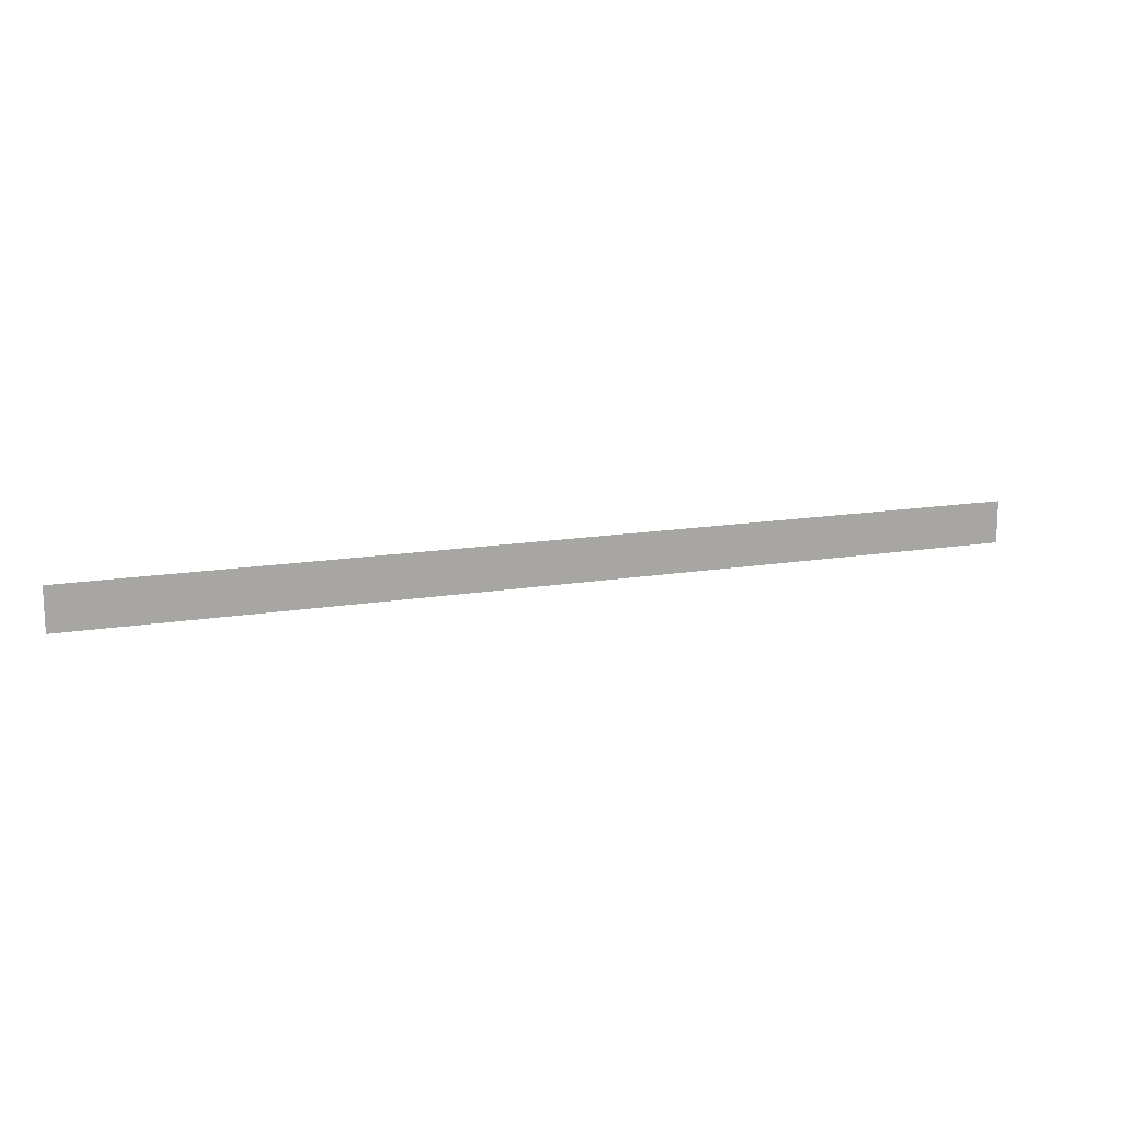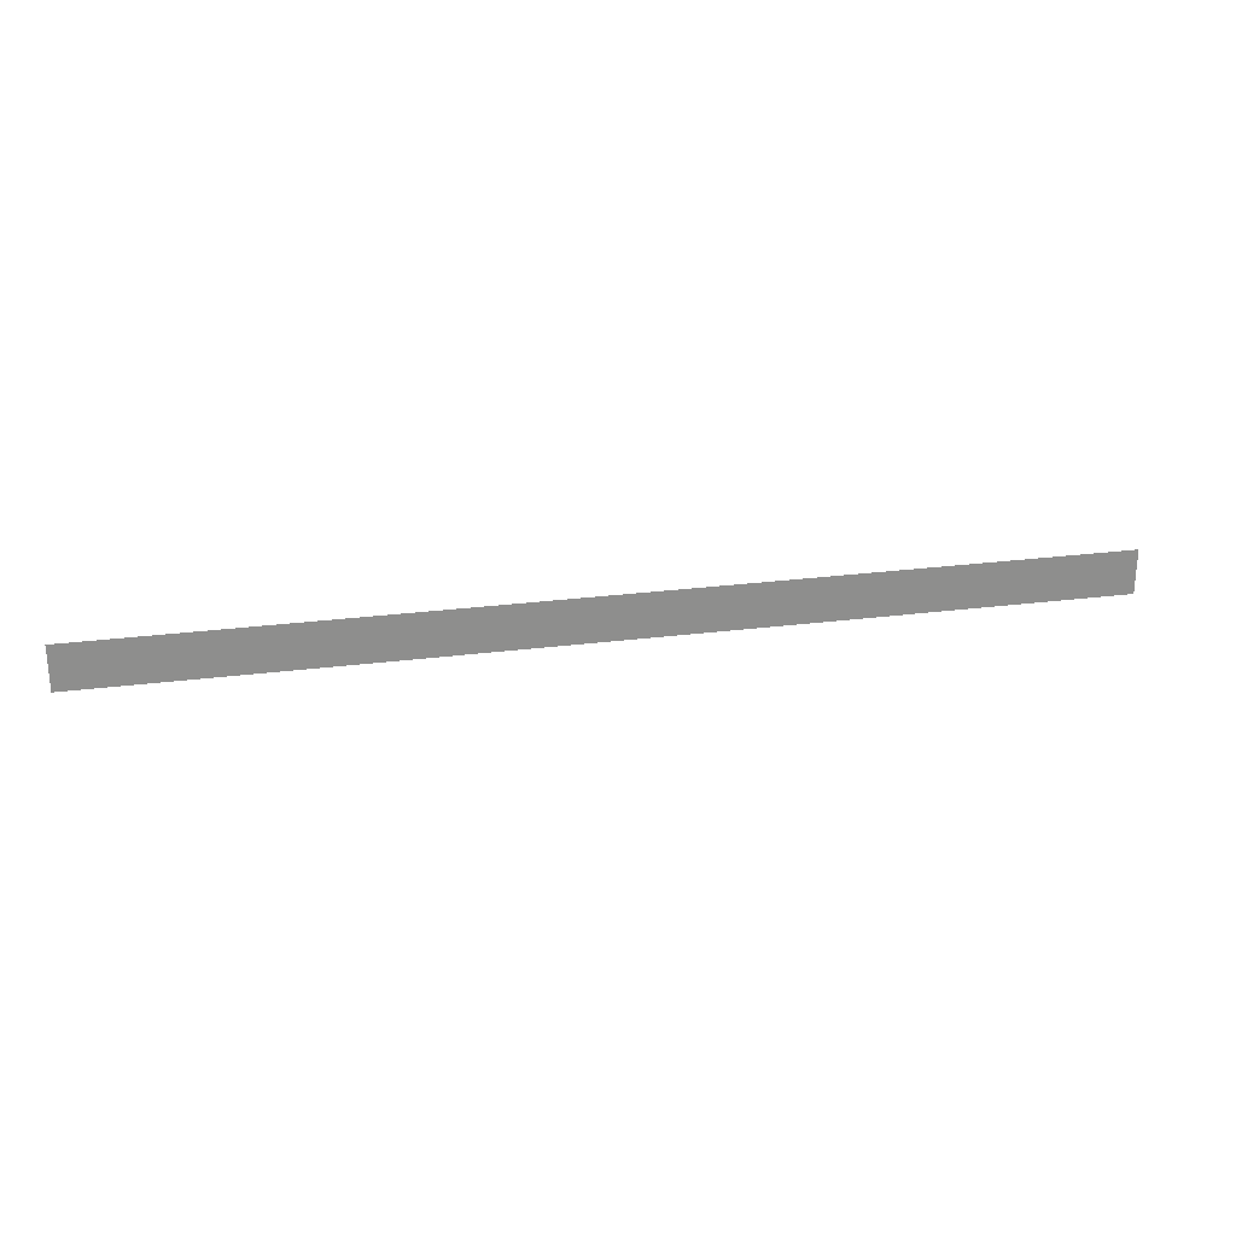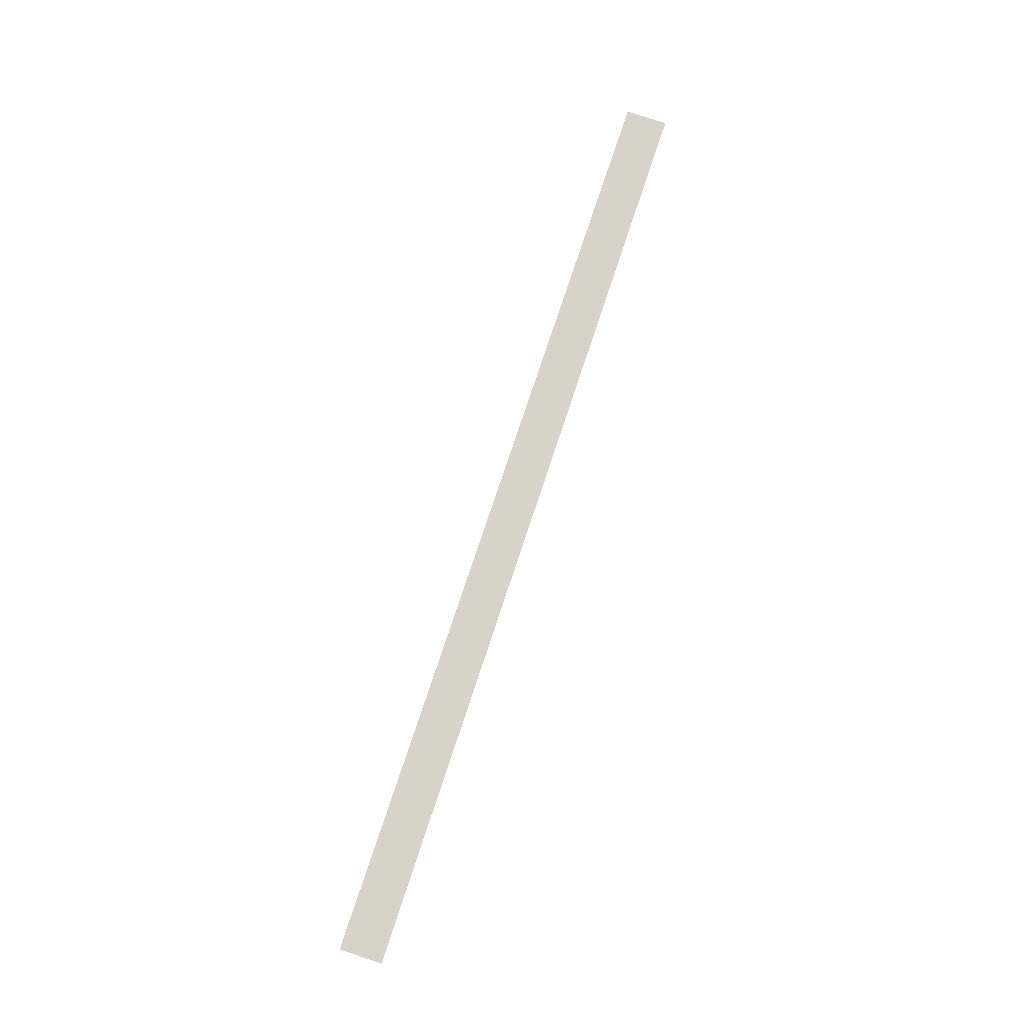
<metadata>
{"format":"obj","ext":"obj","renderer":"f3d","projection":"perspective","resolution":1024,"background":"white","views":[{"elev":14.4,"azim":159.6,"up":"+Y"},{"elev":25.5,"azim":-11.7,"up":"+Y"},{"elev":76.0,"azim":108.3,"up":"+Z"}]}
</metadata>
<code>
o Group16/mesh15/mesh15-geometry#mesh15-geometry
v -0.6932 -0.1012 0.5808
v 0.7738 -0.03369 0.5808
v -0.6932 -0.03369 0.5808
v 0.7738 -0.1012 0.5808
f 1 2 3
f 2 1 4
f 3 2 1
f 4 1 2

</code>
